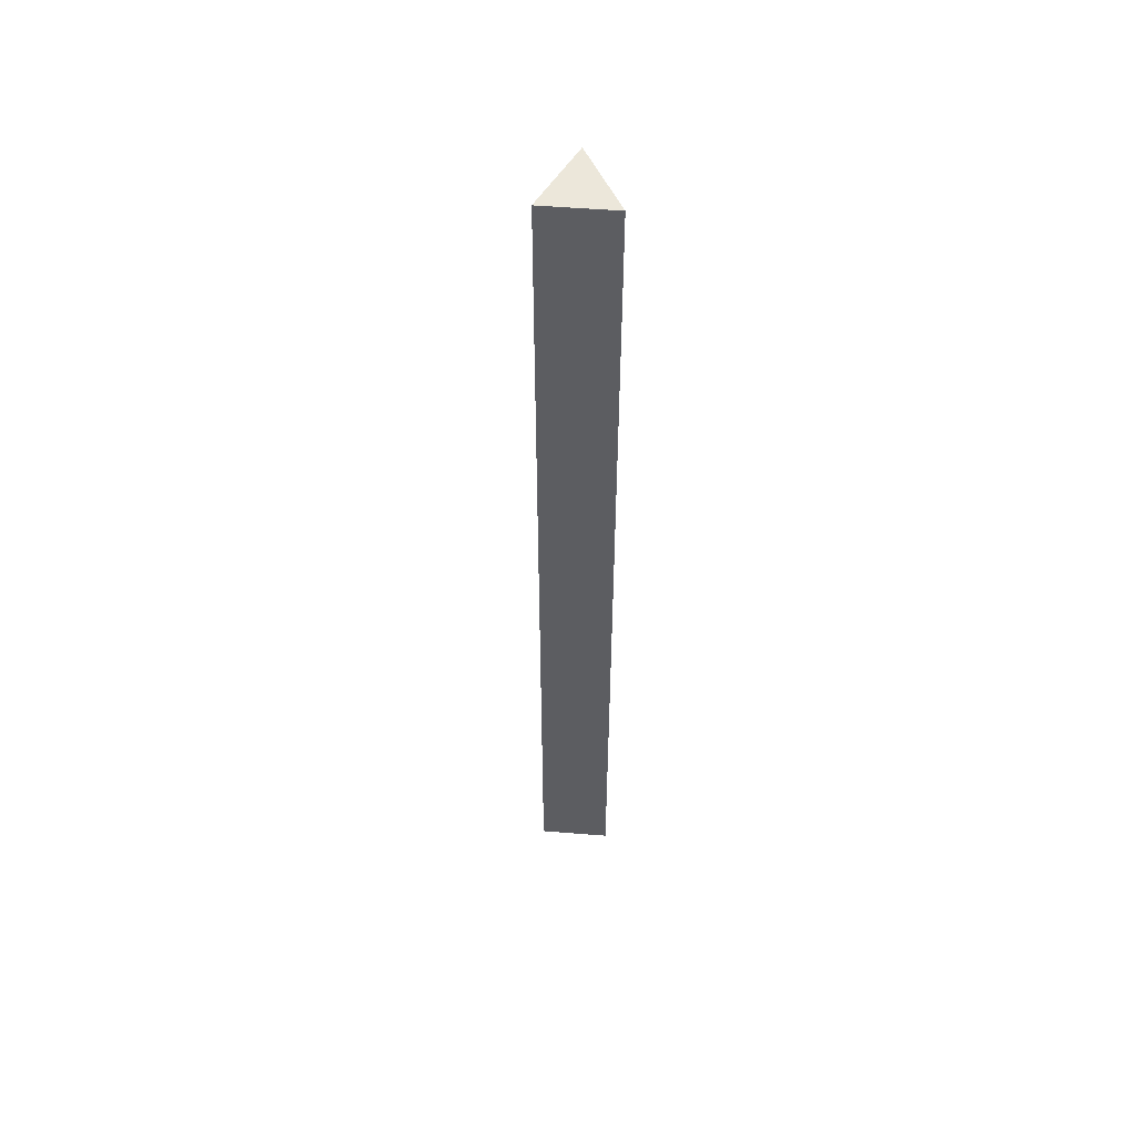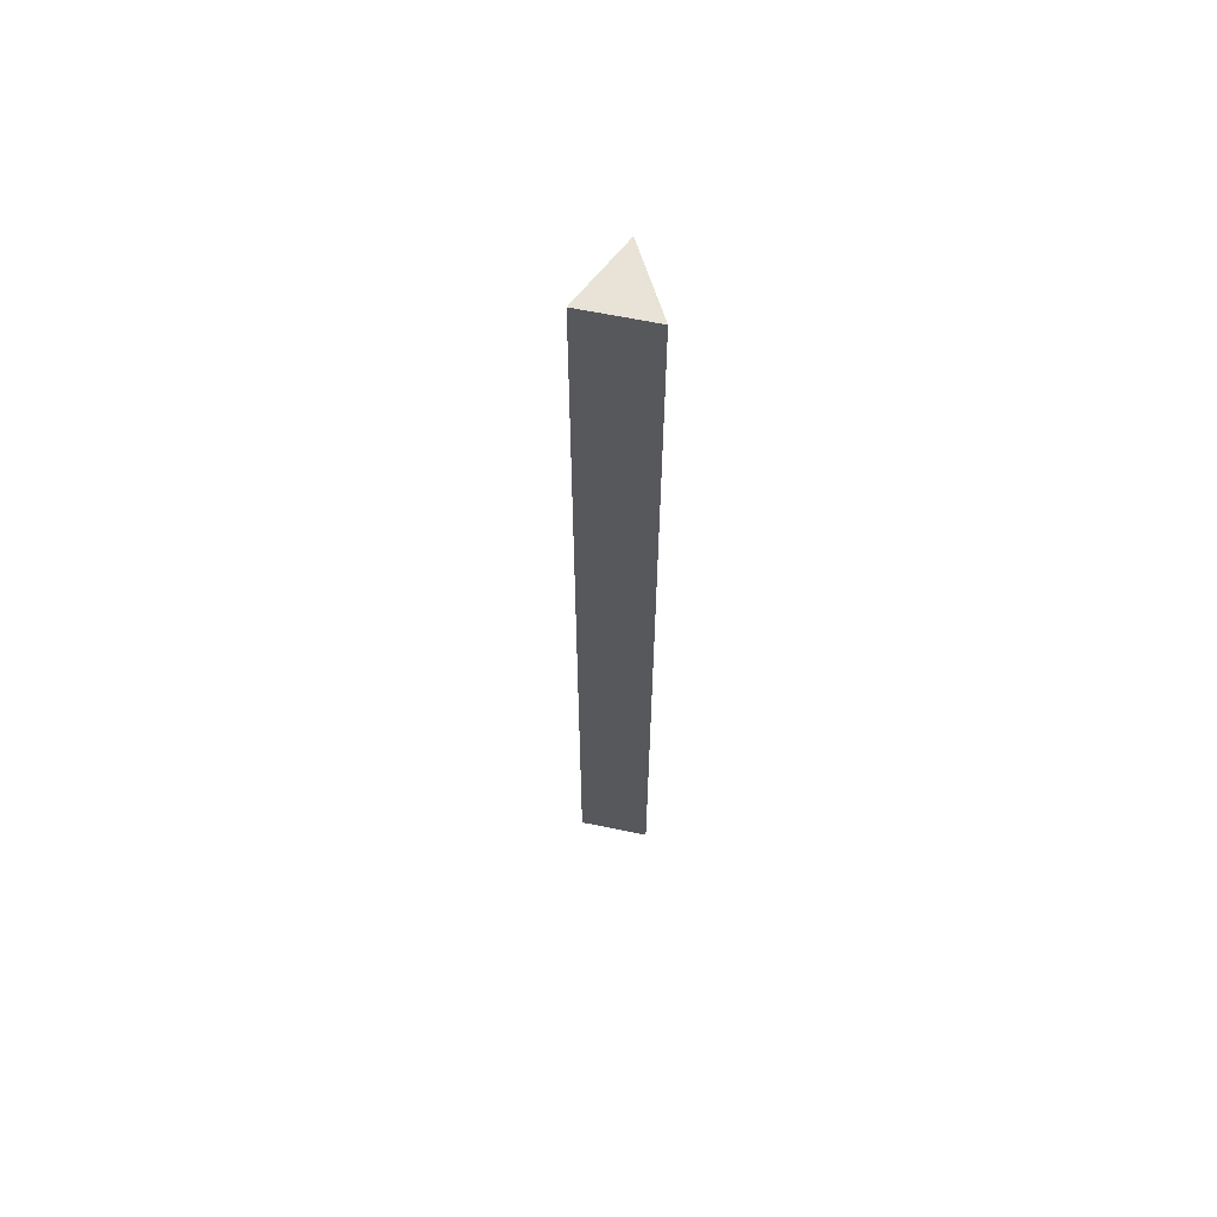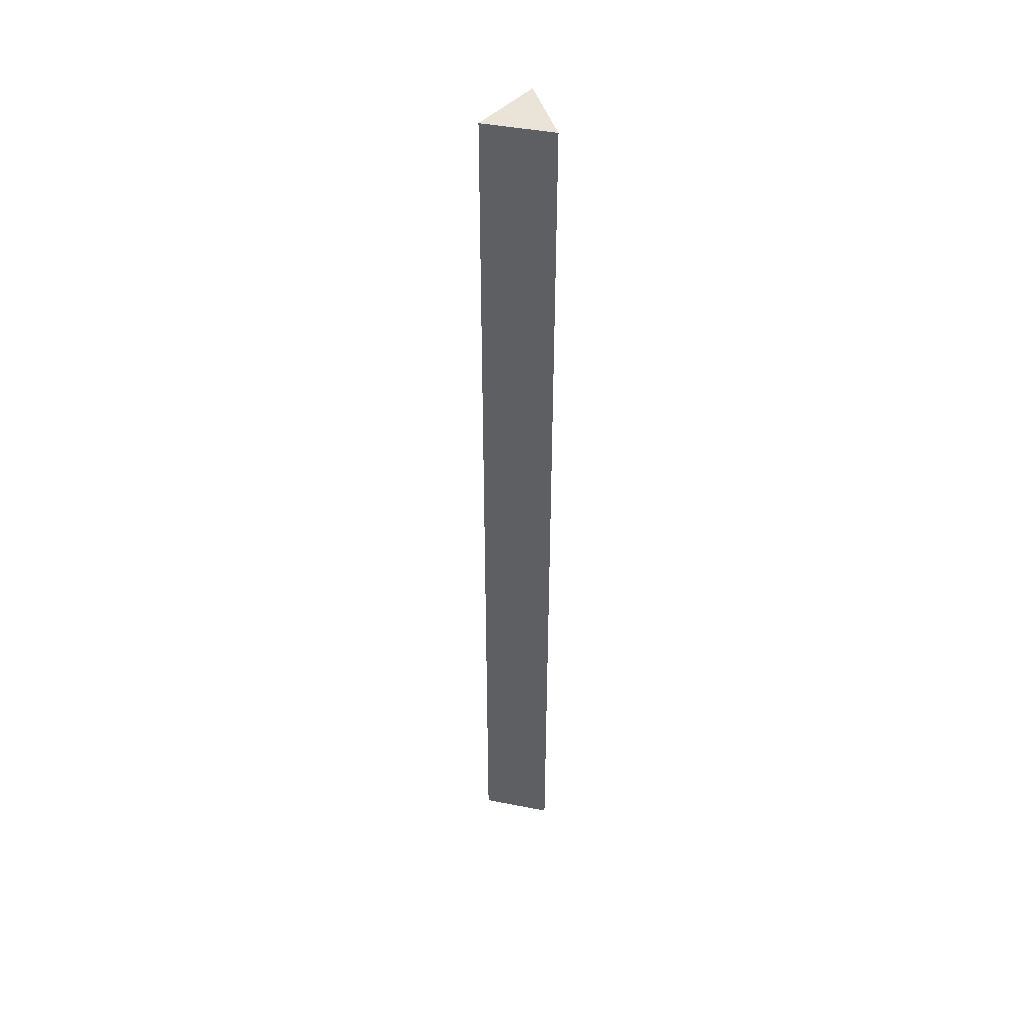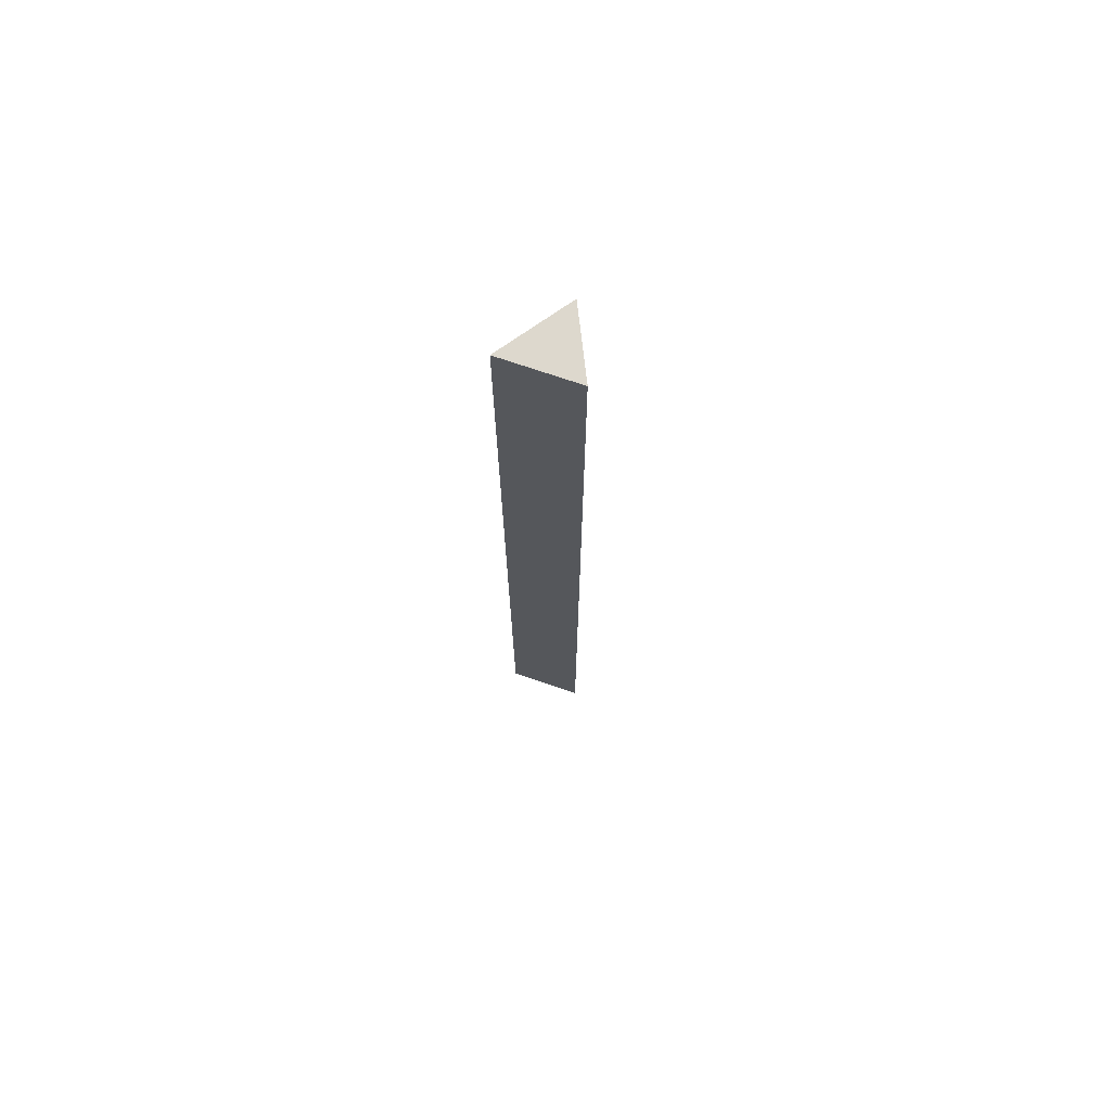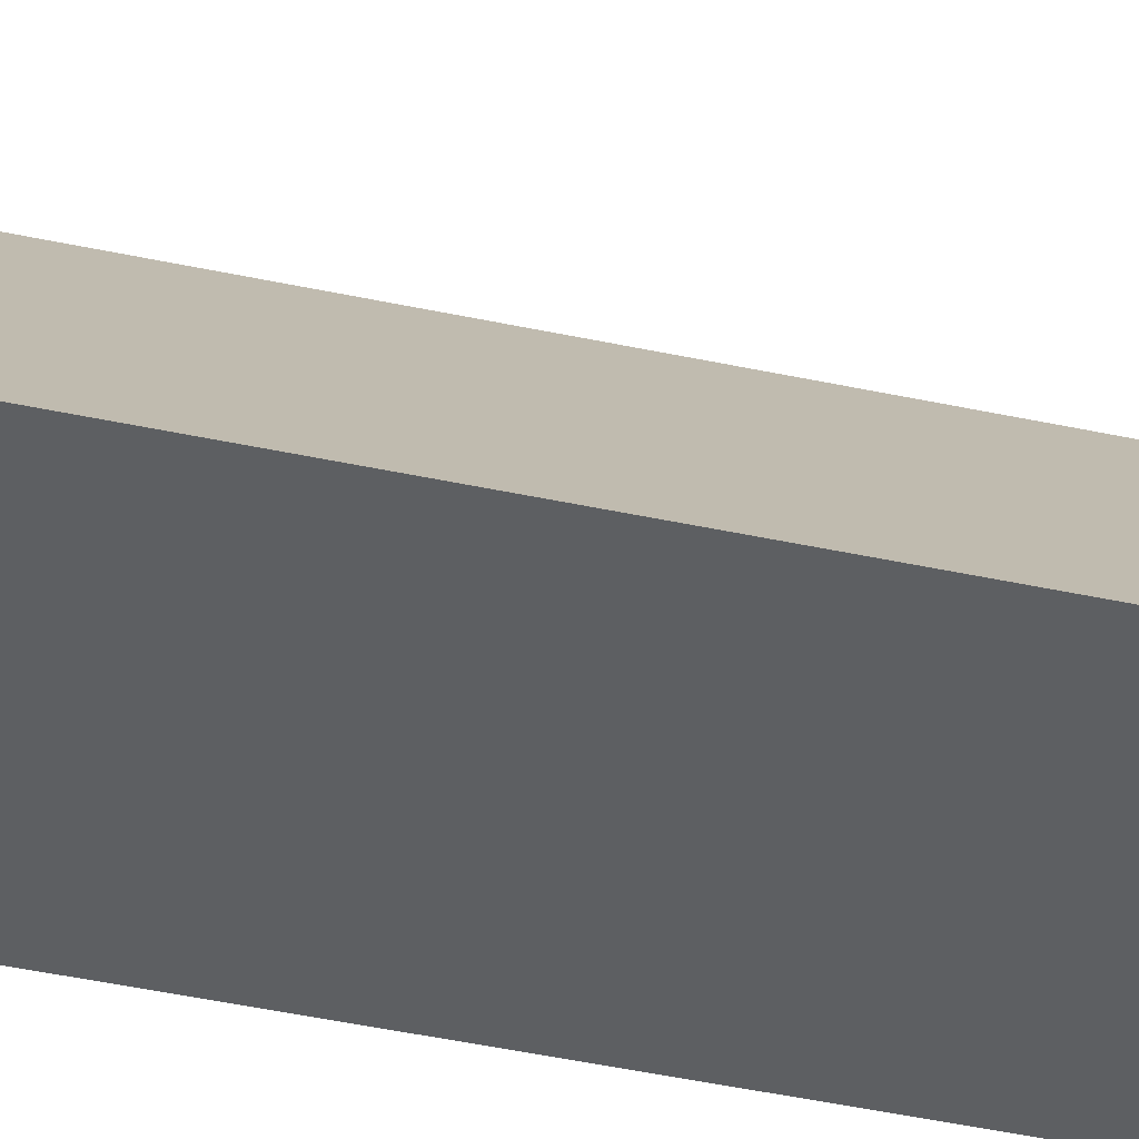
<metadata>
{"format":"obj","ext":"obj","renderer":"f3d","projection":"perspective","resolution":1024,"background":"white","views":[{"elev":52.8,"azim":158.4,"up":"+Y"},{"elev":62.5,"azim":165.4,"up":"+Y"},{"elev":43.2,"azim":166.5,"up":"+Y"},{"elev":72.2,"azim":57.0,"up":"+Y"},{"elev":-22.9,"azim":65.5,"up":"+Z"}]}
</metadata>
<code>
g default
v -5.326 -89.56 8.825
v 5.962 -89.56 0.003755
v -5.326 89.56 8.825
v 5.962 89.56 0.003755
v -5.962 89.56 -5.962
v -5.962 -89.56 -5.962
g pCube1
f 3 4 5
f 6 2 1
f 1 3 5 6
f 5 4 2 6
f 2 4 3 1

</code>
